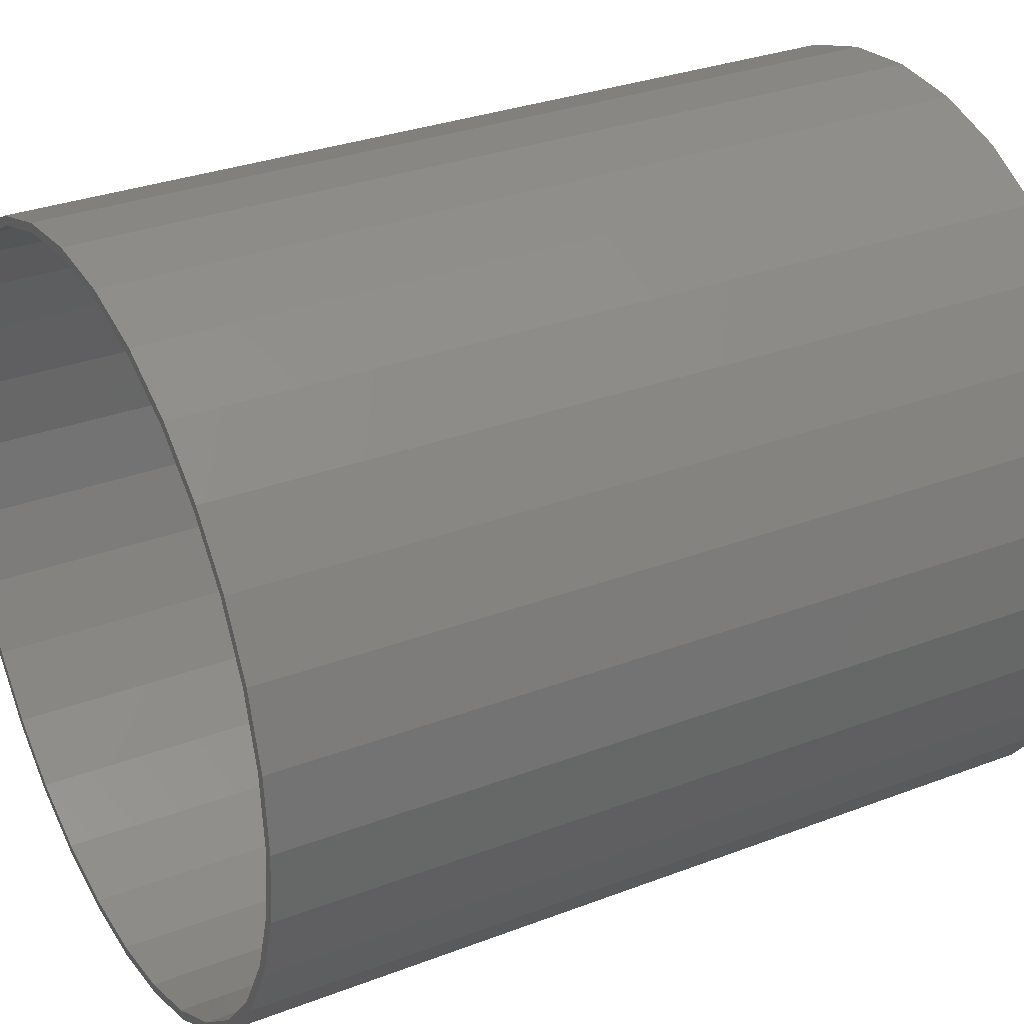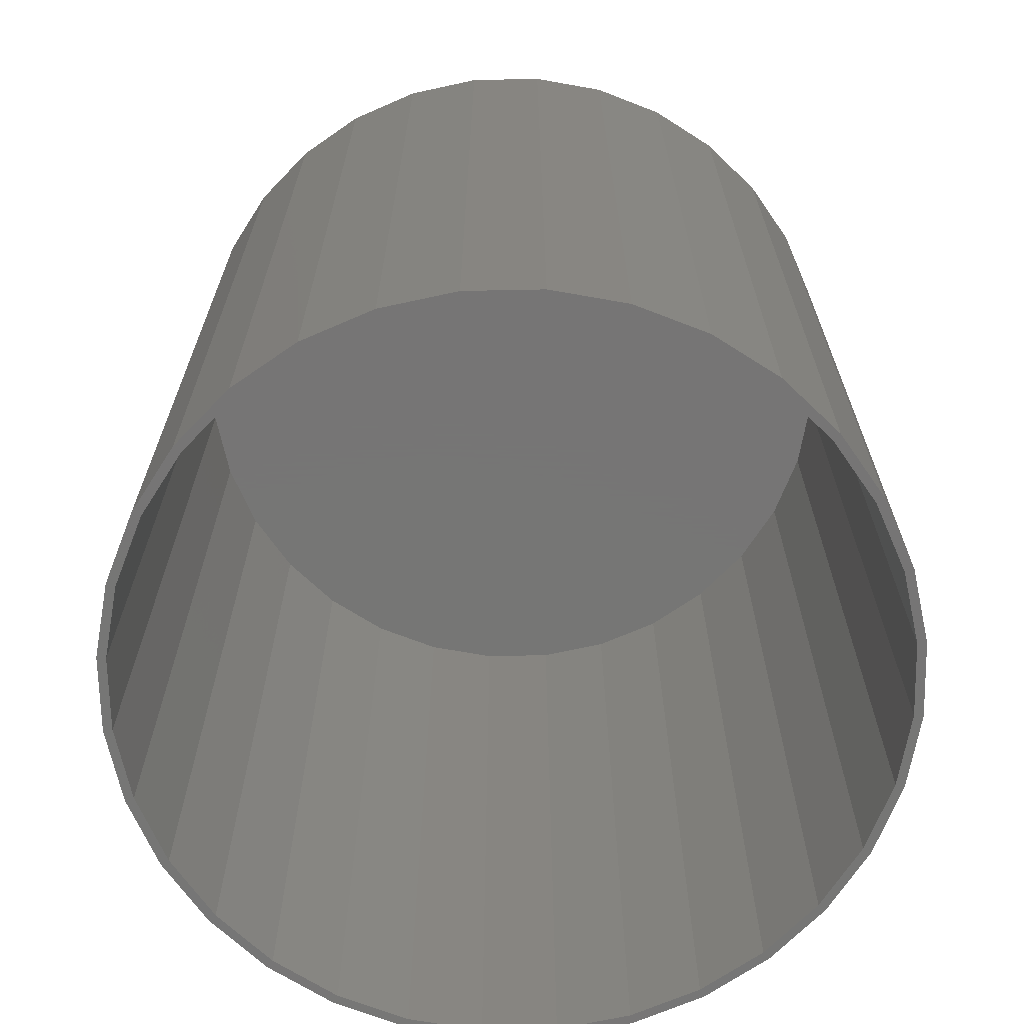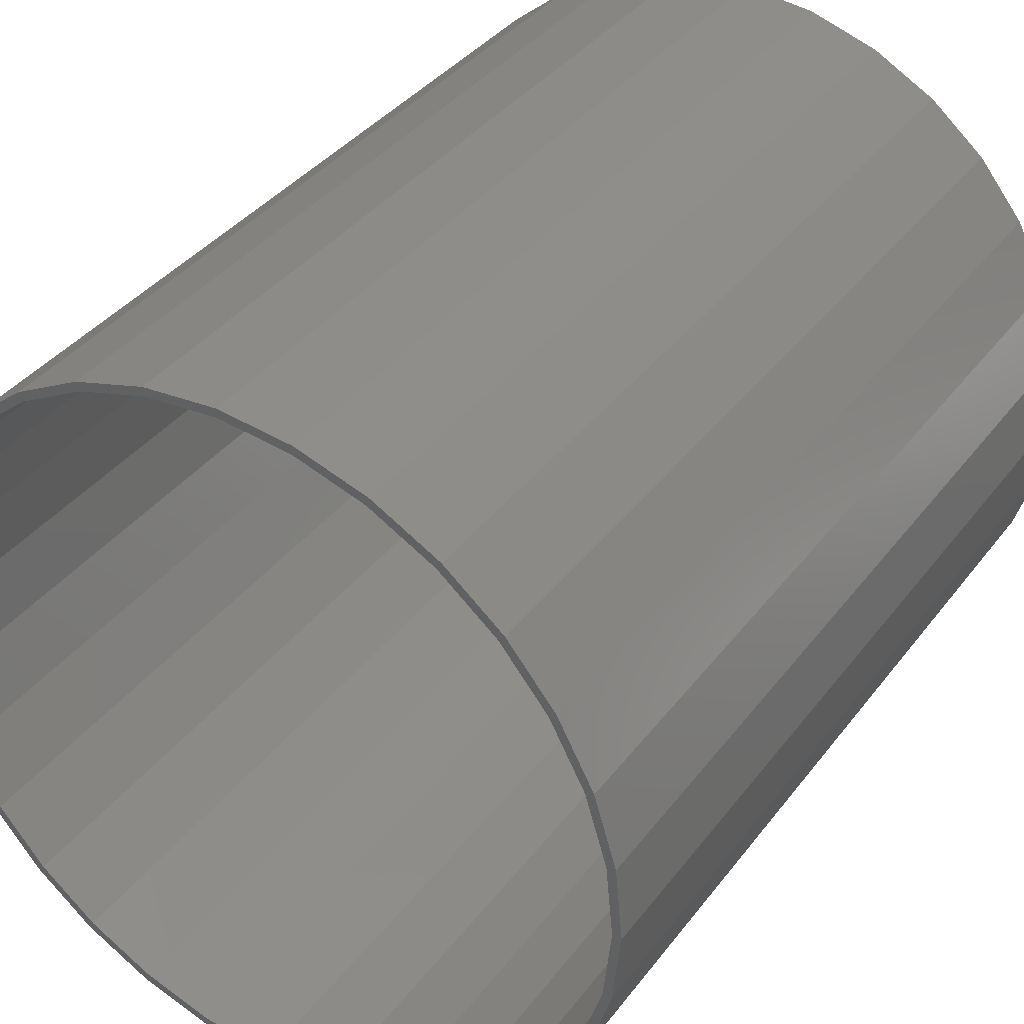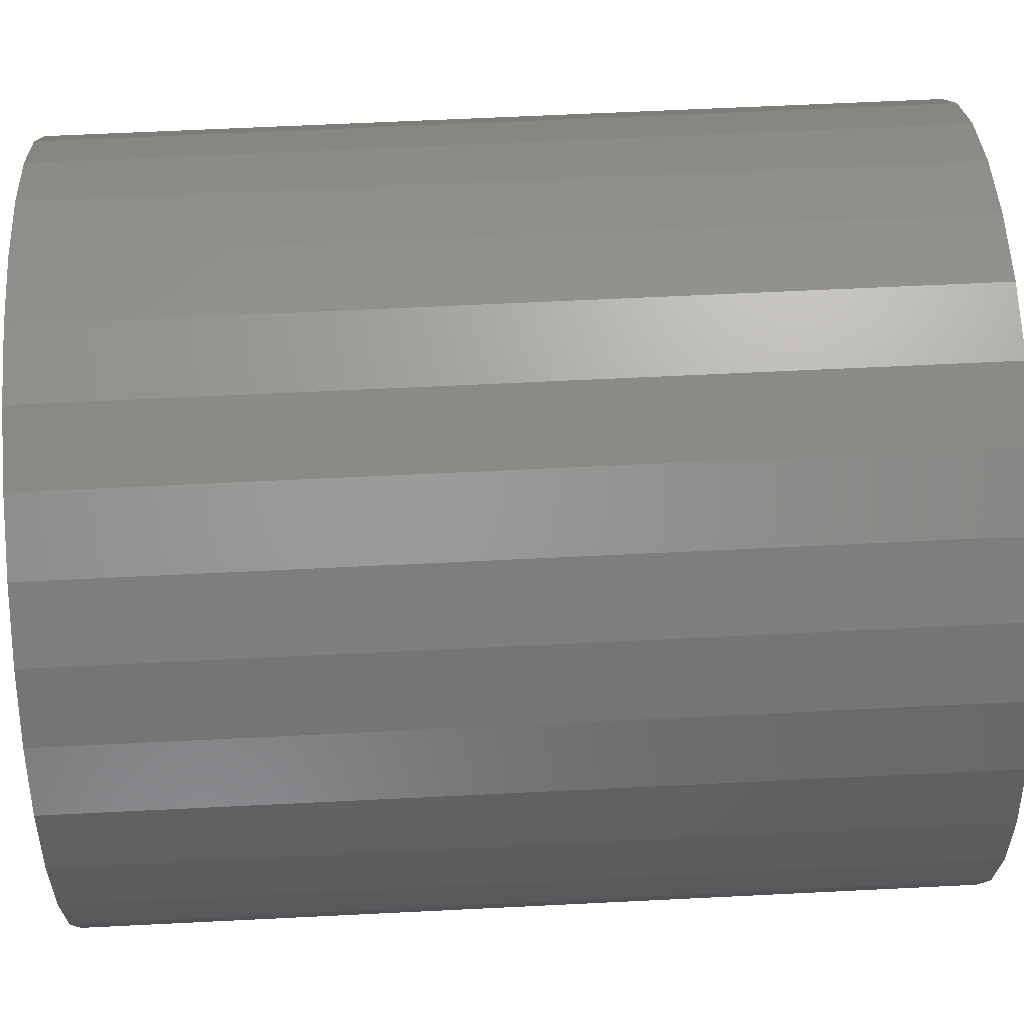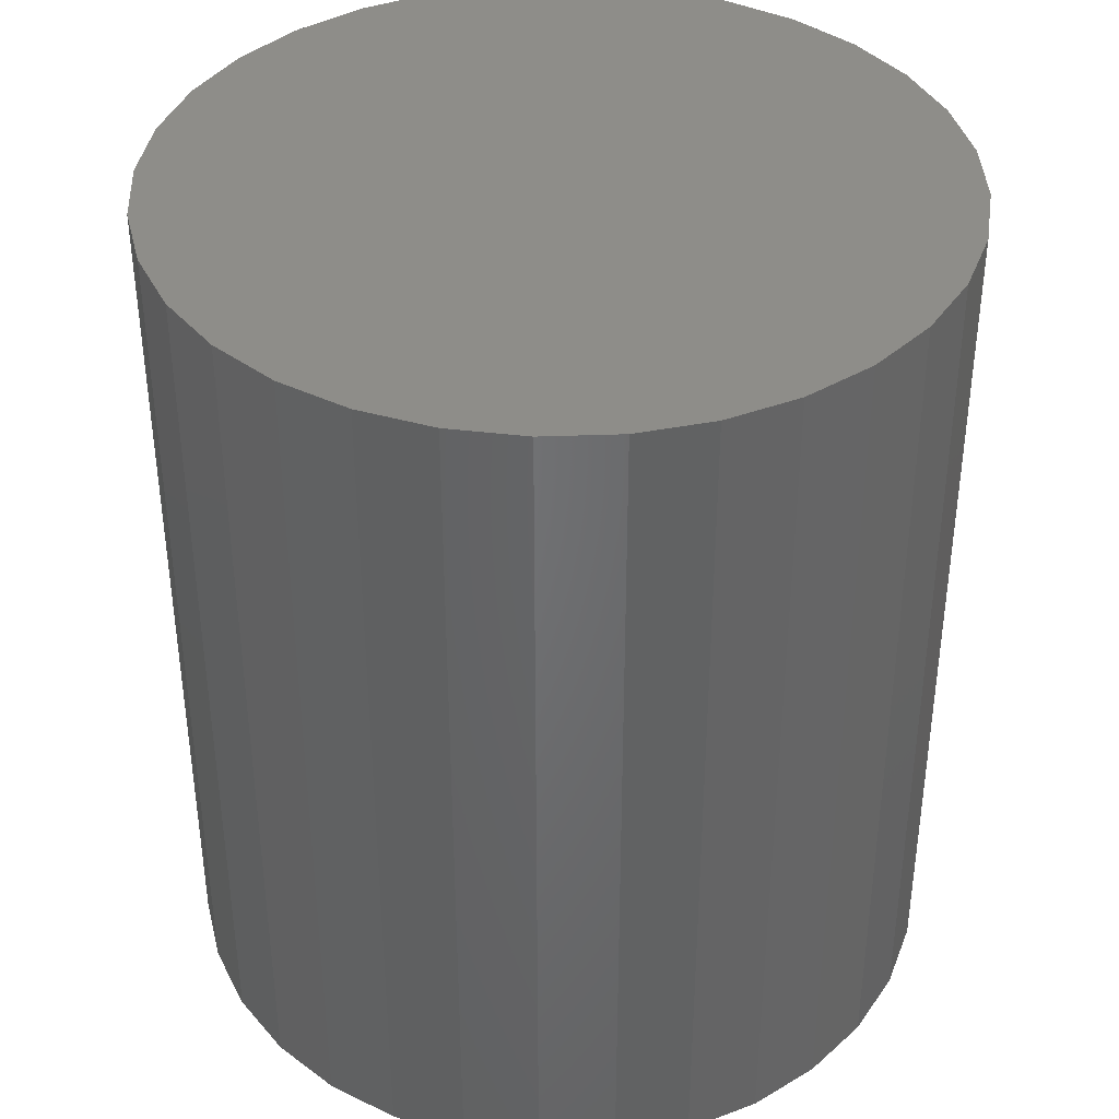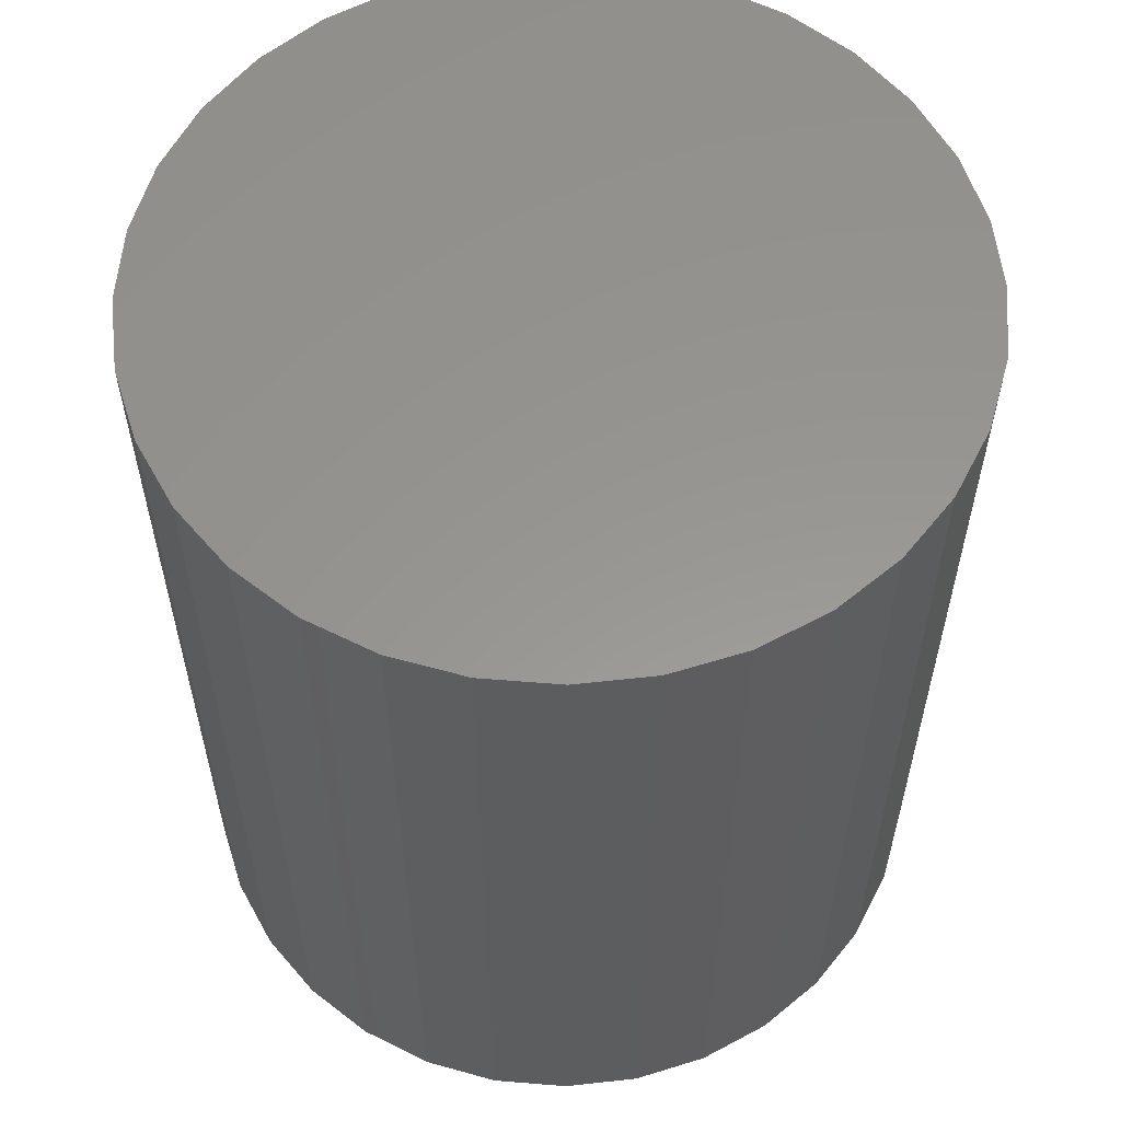
<metadata>
{"format":"stl","ext":"stl","renderer":"f3d","projection":"perspective","resolution":1024,"background":"white","views":[{"elev":30.7,"azim":61.2,"up":"+Z"},{"elev":-68.1,"azim":-72.0,"up":"+Y"},{"elev":37.5,"azim":32.6,"up":"+Z"},{"elev":62.2,"azim":87.1,"up":"+Z"},{"elev":39.0,"azim":-98.2,"up":"+Y"},{"elev":58.2,"azim":-12.1,"up":"+Y"}]}
</metadata>
<code>
# stl→obj: 128 verts, 252 faces
v -0.05931 -0.75 0.325
v 0.005345 -0.75 0.3236
v 0.005345 -0.75 0.3314
v -0.05779 -0.75 0.3174
v -0.1215 -0.75 0.3062
v -0.1185 -0.75 0.299
v -0.1788 -0.75 0.2756
v -0.1744 -0.75 0.2691
v -0.229 -0.75 0.2343
v -0.2235 -0.75 0.2288
v -0.2702 -0.75 0.1841
v -0.2637 -0.75 0.1798
v -0.3008 -0.75 0.1268
v -0.2936 -0.75 0.1238
v -0.3197 -0.75 0.06466
v -0.312 -0.75 0.06313
v -0.2936 -0.75 -0.1238
v -0.312 -0.75 -0.06313
v -0.3197 -0.75 -0.06466
v -0.3008 -0.75 -0.1268
v -0.2637 -0.75 -0.1798
v -0.2702 -0.75 -0.1841
v -0.2235 -0.75 -0.2288
v -0.229 -0.75 -0.2343
v -0.1744 -0.75 -0.2691
v -0.1788 -0.75 -0.2756
v -0.1185 -0.75 -0.299
v -0.1215 -0.75 -0.3062
v -0.05779 -0.75 -0.3174
v -0.05931 -0.75 -0.325
v 0.005345 -0.75 -0.3236
v 0.005345 -0.75 -0.3314
v 0.07 -0.75 0.325
v 0.06848 -0.75 0.3174
v 0.1322 -0.75 0.3062
v 0.1292 -0.75 0.299
v 0.1895 -0.75 0.2756
v 0.1851 -0.75 0.2691
v 0.2397 -0.75 0.2343
v 0.2342 -0.75 0.2288
v 0.2809 -0.75 0.1841
v 0.2744 -0.75 0.1798
v 0.3115 -0.75 0.1268
v 0.3043 -0.75 0.1238
v 0.3304 -0.75 0.06466
v 0.3227 -0.75 0.06313
v 0.3289 -0.75 -4.179e-16
v 0.3304 -0.75 -0.06466
v 0.3227 -0.75 -0.06313
v 0.3043 -0.75 -0.1238
v 0.3115 -0.75 -0.1268
v 0.2744 -0.75 -0.1798
v 0.2809 -0.75 -0.1841
v 0.2342 -0.75 -0.2288
v 0.2397 -0.75 -0.2343
v 0.1851 -0.75 -0.2691
v 0.1895 -0.75 -0.2756
v 0.1292 -0.75 -0.299
v 0.1322 -0.75 -0.3062
v 0.06848 -0.75 -0.3174
v 0.07 -0.75 -0.325
v 0.3368 -0.75 -1.329e-16
v -0.3261 -0.75 1.106e-16
v -0.3183 -0.75 1.073e-16
v 0.005345 -0.007812 -0.3236
v 0.06848 -0.007812 -0.3174
v 0.1292 -0.007812 -0.299
v 0.1851 -0.007812 -0.2691
v 0.2342 -0.007812 -0.2288
v 0.2744 -0.007812 -0.1798
v 0.3043 -0.007812 -0.1238
v 0.3227 -0.007812 -0.06313
v 0.3289 -0.007812 -7.846e-16
v -0.05779 -0.007812 -0.3174
v -0.1185 -0.007812 -0.299
v -0.1744 -0.007812 -0.2691
v -0.2235 -0.007812 -0.2288
v -0.2637 -0.007812 -0.1798
v -0.2936 -0.007812 -0.1238
v -0.312 -0.007812 -0.06313
v -0.3183 -0.007812 1.073e-16
v 0.005345 -0.007812 0.3236
v -0.05779 -0.007812 0.3174
v -0.1185 -0.007812 0.299
v -0.1744 -0.007812 0.2691
v -0.2235 -0.007812 0.2288
v -0.2637 -0.007812 0.1798
v -0.2936 -0.007812 0.1238
v -0.312 -0.007812 0.06313
v 0.06848 -0.007812 0.3174
v 0.1292 -0.007812 0.299
v 0.1851 -0.007812 0.2691
v 0.2342 -0.007812 0.2288
v 0.2744 -0.007812 0.1798
v 0.3043 -0.007812 0.1238
v 0.3227 -0.007812 0.06313
v 0.005345 5.551e-17 0.3314
v 0.07 6.269e-17 0.325
v -0.05931 4.833e-17 0.325
v 0.005345 5.551e-17 -0.3314
v -0.05931 4.833e-17 -0.325
v 0.07 6.269e-17 -0.325
v -0.1215 4.143e-17 -0.3062
v 0.1322 6.959e-17 -0.3062
v -0.1788 3.507e-17 -0.2756
v 0.1895 7.595e-17 -0.2756
v -0.229 2.949e-17 -0.2343
v 0.2397 8.153e-17 -0.2343
v -0.2702 2.492e-17 -0.1841
v 0.2809 8.61e-17 -0.1841
v -0.3008 2.152e-17 -0.1268
v 0.3115 8.95e-17 -0.1268
v -0.3197 1.942e-17 -0.06466
v 0.3304 9.16e-17 -0.06466
v -0.3261 1.872e-17 1.106e-16
v 0.3368 9.231e-17 -1.329e-16
v -0.3197 1.942e-17 0.06466
v 0.3304 9.16e-17 0.06466
v -0.3008 2.152e-17 0.1268
v 0.3115 8.95e-17 0.1268
v -0.2702 2.492e-17 0.1841
v 0.2809 8.61e-17 0.1841
v -0.229 2.949e-17 0.2343
v 0.2397 8.153e-17 0.2343
v -0.1788 3.507e-17 0.2756
v 0.1895 7.595e-17 0.2756
v -0.1215 4.143e-17 0.3062
v 0.1322 6.959e-17 0.3062
f 1 2 3
f 4 2 1
f 1 5 4
f 4 5 6
f 6 5 7
f 6 7 8
f 8 7 9
f 8 9 10
f 10 9 11
f 10 11 12
f 12 11 13
f 12 13 14
f 14 13 15
f 14 15 16
f 17 18 19
f 19 20 17
f 21 17 20
f 20 22 21
f 23 21 22
f 22 24 23
f 25 23 24
f 24 26 25
f 27 25 26
f 26 28 27
f 29 27 28
f 28 30 29
f 30 31 29
f 31 30 32
f 2 33 3
f 33 2 34
f 33 34 35
f 34 36 35
f 37 35 36
f 36 38 37
f 39 37 38
f 38 40 39
f 41 39 40
f 40 42 41
f 43 41 42
f 42 44 43
f 45 43 44
f 44 46 45
f 47 45 46
f 48 49 50
f 48 50 51
f 51 50 52
f 51 52 53
f 53 52 54
f 53 54 55
f 55 54 56
f 55 56 57
f 57 56 58
f 57 58 59
f 59 58 60
f 59 60 61
f 61 60 31
f 61 31 32
f 62 45 47
f 62 47 49
f 62 49 48
f 63 19 18
f 63 18 64
f 63 64 16
f 63 16 15
f 65 60 66
f 66 60 58
f 66 58 67
f 67 58 56
f 67 56 68
f 68 56 54
f 68 54 69
f 69 54 52
f 69 52 70
f 70 52 50
f 70 50 71
f 71 50 49
f 71 49 72
f 72 49 47
f 72 47 73
f 60 65 31
f 31 65 74
f 31 74 29
f 29 74 75
f 29 75 27
f 27 75 76
f 27 76 25
f 25 76 77
f 25 77 23
f 23 77 78
f 23 78 21
f 21 78 79
f 21 79 17
f 17 79 80
f 17 80 18
f 18 80 81
f 18 81 64
f 82 4 83
f 83 4 6
f 83 6 84
f 84 6 8
f 84 8 85
f 85 8 10
f 85 10 86
f 86 10 12
f 86 12 87
f 87 12 14
f 87 14 88
f 88 14 16
f 88 16 89
f 89 16 64
f 89 64 81
f 4 82 2
f 2 82 90
f 2 90 34
f 34 90 91
f 34 91 36
f 36 91 92
f 36 92 38
f 38 92 93
f 38 93 40
f 40 93 94
f 40 94 42
f 42 94 95
f 42 95 44
f 44 95 96
f 44 96 46
f 46 96 73
f 46 73 47
f 83 90 82
f 90 83 91
f 91 83 84
f 91 84 92
f 92 84 85
f 92 85 93
f 93 85 86
f 93 86 94
f 94 86 87
f 94 87 95
f 95 87 88
f 95 88 96
f 96 88 89
f 96 89 73
f 73 89 81
f 73 81 72
f 72 81 80
f 72 80 71
f 71 80 79
f 71 79 70
f 70 79 78
f 70 78 69
f 69 78 77
f 69 77 68
f 68 77 76
f 68 76 67
f 67 76 75
f 67 75 66
f 66 75 74
f 66 74 65
f 97 98 99
f 100 101 102
f 102 101 103
f 102 103 104
f 104 103 105
f 104 105 106
f 106 105 107
f 106 107 108
f 108 107 109
f 108 109 110
f 110 109 111
f 110 111 112
f 112 111 113
f 112 113 114
f 114 113 115
f 114 115 116
f 116 115 117
f 116 117 118
f 118 117 119
f 118 119 120
f 120 119 121
f 120 121 122
f 122 121 123
f 122 123 124
f 124 123 125
f 124 125 126
f 126 125 127
f 126 127 128
f 128 127 99
f 128 99 98
f 116 62 114
f 114 62 48
f 114 48 112
f 112 48 51
f 112 51 110
f 110 51 53
f 110 53 108
f 108 53 55
f 108 55 106
f 106 55 57
f 106 57 104
f 104 57 59
f 104 59 102
f 102 59 61
f 102 61 100
f 100 61 32
f 100 32 101
f 101 32 30
f 101 30 103
f 103 30 28
f 103 28 105
f 105 28 26
f 105 26 107
f 107 26 24
f 107 24 109
f 109 24 22
f 109 22 111
f 111 22 20
f 111 20 113
f 113 20 19
f 113 19 115
f 115 19 63
f 115 63 117
f 117 63 15
f 117 15 119
f 119 15 13
f 119 13 121
f 121 13 11
f 121 11 123
f 123 11 9
f 123 9 125
f 125 9 7
f 125 7 127
f 127 7 5
f 127 5 99
f 99 5 1
f 99 1 97
f 97 1 3
f 97 3 98
f 98 3 33
f 98 33 128
f 128 33 35
f 128 35 126
f 126 35 37
f 126 37 124
f 124 37 39
f 124 39 122
f 122 39 41
f 122 41 120
f 120 41 43
f 120 43 118
f 118 43 45
f 118 45 116
f 116 45 62

</code>
